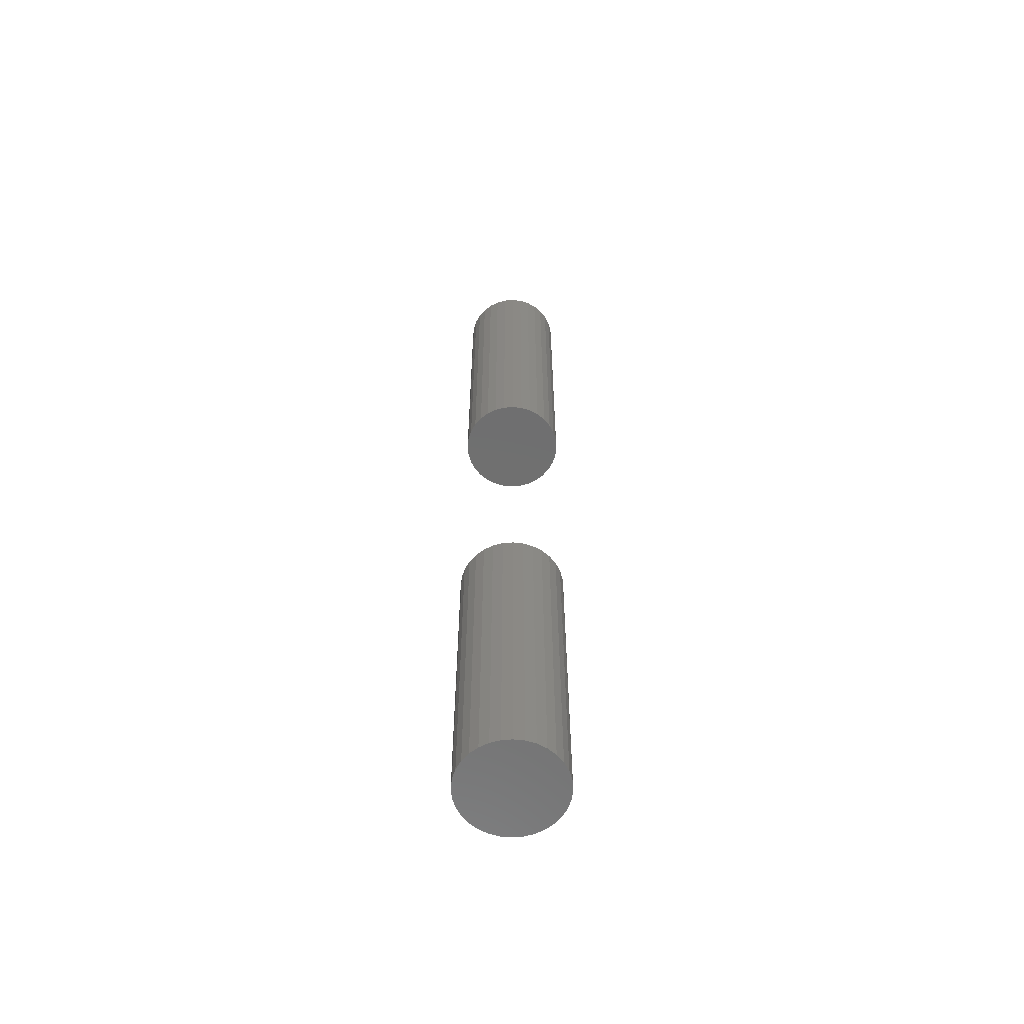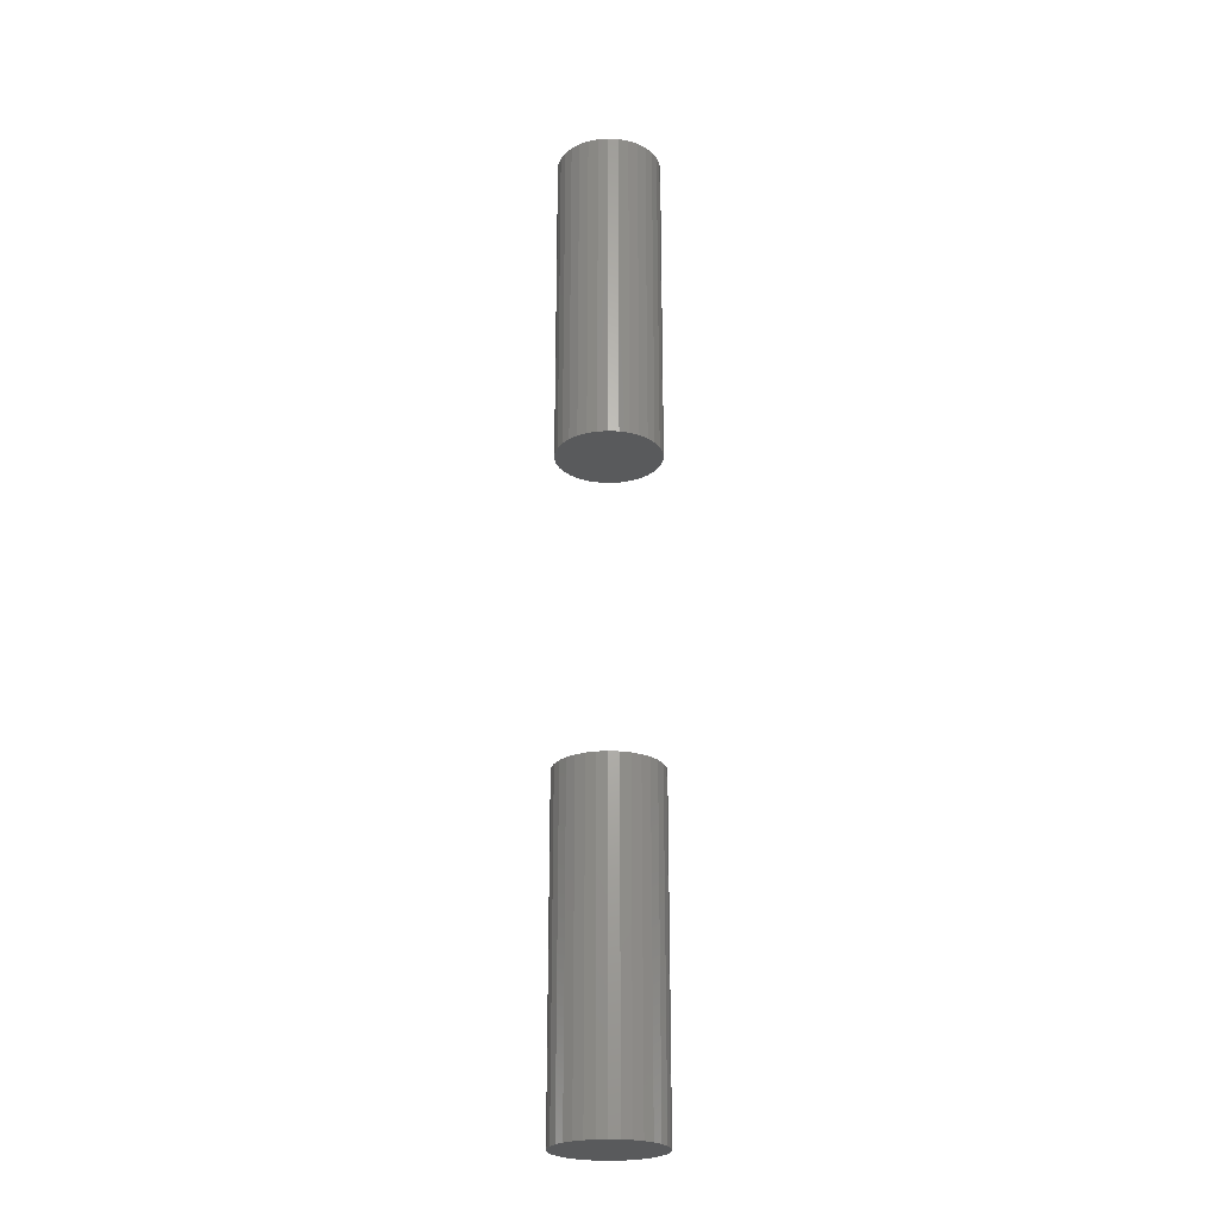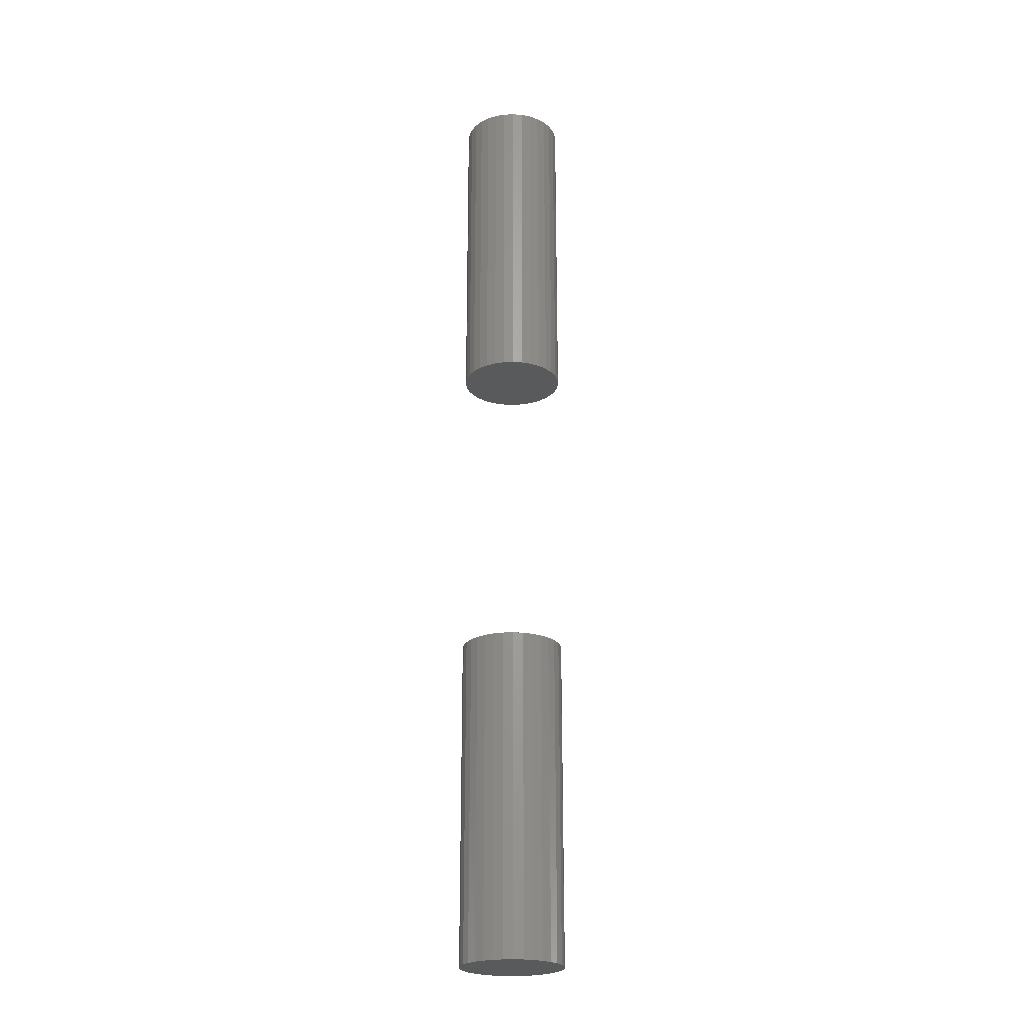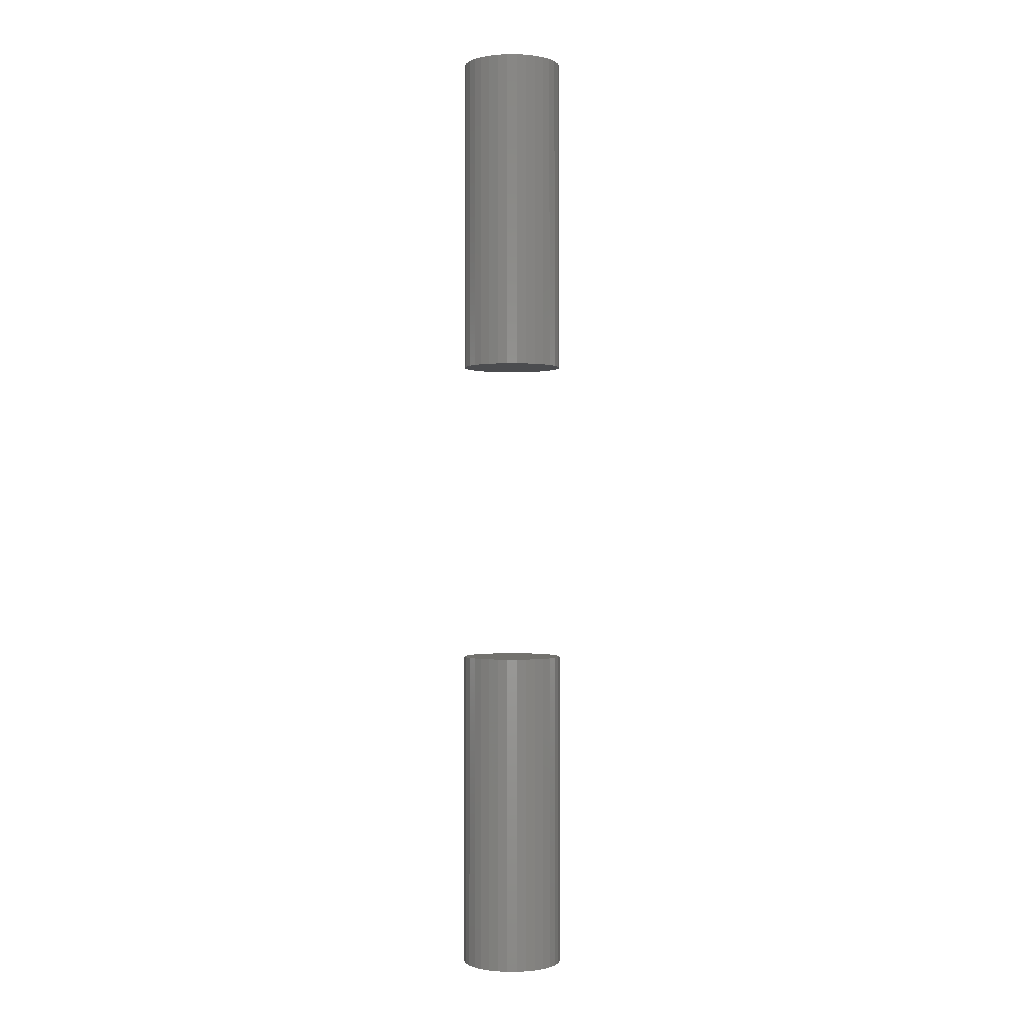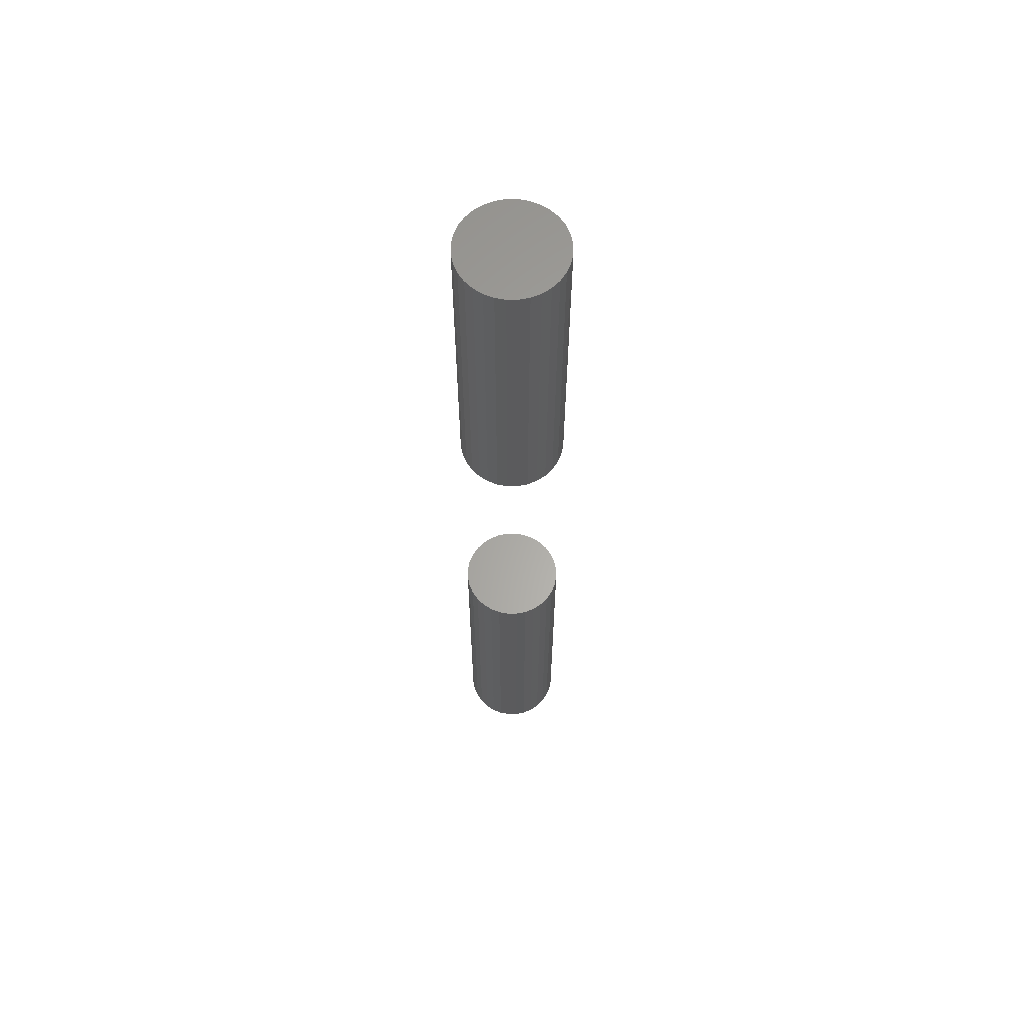
<metadata>
{"format":"stl","ext":"stl","renderer":"f3d","projection":"perspective","resolution":1024,"background":"white","views":[{"elev":-61.2,"azim":-124.8,"up":"+Z"},{"elev":-24.1,"azim":34.6,"up":"+Z"},{"elev":-23.5,"azim":-147.7,"up":"+Z"},{"elev":-0.8,"azim":95.3,"up":"+Z"},{"elev":62.9,"azim":50.2,"up":"+Z"}]}
</metadata>
<code>
# stl→obj: 128 verts, 248 faces
v -0.05354 6.627e-18 0.5391
v -0.05354 6.627e-18 0.8828
v -0.0525 0.01056 0.5391
v -0.0525 0.01056 0.8828
v -0.04942 0.02071 0.5391
v -0.04942 0.02071 0.8828
v -0.04442 0.03006 0.5391
v -0.04442 0.03006 0.8828
v -0.03769 0.03826 0.5391
v -0.03769 0.03826 0.8828
v -0.02949 0.04499 0.5391
v -0.02949 0.04499 0.8828
v -0.02013 0.04999 0.5391
v -0.02013 0.04999 0.8828
v -0.009981 0.05307 0.5391
v -0.009981 0.05307 0.8828
v 0.0005757 0.05411 0.5391
v 0.0005757 0.05411 0.8828
v 0.01113 0.05307 0.5391
v 0.01113 0.05307 0.8828
v 0.02128 0.04999 0.5391
v 0.02128 0.04999 0.8828
v 0.03064 0.04499 0.5391
v 0.03064 0.04499 0.8828
v 0.03884 0.03826 0.5391
v 0.03884 0.03826 0.8828
v 0.04557 0.03006 0.5391
v 0.04557 0.03006 0.8828
v 0.05057 0.02071 0.5391
v 0.05057 0.02071 0.8828
v 0.05365 0.01056 0.5391
v 0.05365 0.01056 0.8828
v 0.05469 -1.325e-17 0.5391
v 0.05469 0 0.8828
v -0.05354 6.627e-18 -0.1328
v -0.05354 6.627e-18 0.2109
v -0.0525 0.01056 -0.1328
v -0.0525 0.01056 0.2109
v -0.04942 0.02071 -0.1328
v -0.04942 0.02071 0.2109
v -0.04442 0.03006 -0.1328
v -0.04442 0.03006 0.2109
v -0.03769 0.03826 -0.1328
v -0.03769 0.03826 0.2109
v -0.02949 0.04499 -0.1328
v -0.02949 0.04499 0.2109
v -0.02013 0.04999 -0.1328
v -0.02013 0.04999 0.2109
v -0.009981 0.05307 -0.1328
v -0.009981 0.05307 0.2109
v 0.0005757 0.05411 -0.1328
v 0.0005757 0.05411 0.2109
v 0.01113 0.05307 -0.1328
v 0.01113 0.05307 0.2109
v 0.02128 0.04999 -0.1328
v 0.02128 0.04999 0.2109
v 0.03064 0.04499 -0.1328
v 0.03064 0.04499 0.2109
v 0.03884 0.03826 -0.1328
v 0.03884 0.03826 0.2109
v 0.04557 0.03006 -0.1328
v 0.04557 0.03006 0.2109
v 0.05057 0.02071 -0.1328
v 0.05057 0.02071 0.2109
v 0.05365 0.01056 -0.1328
v 0.05365 0.01056 0.2109
v 0.05469 -1.325e-17 -0.1328
v 0.05469 0 0.2109
v 0.05365 -0.01056 0.5391
v 0.05365 -0.01056 0.8828
v 0.05057 -0.02071 0.5391
v 0.05057 -0.02071 0.8828
v 0.04557 -0.03006 0.5391
v 0.04557 -0.03006 0.8828
v 0.03884 -0.03826 0.5391
v 0.03884 -0.03826 0.8828
v 0.03064 -0.04499 0.5391
v 0.03064 -0.04499 0.8828
v 0.02128 -0.04999 0.5391
v 0.02128 -0.04999 0.8828
v 0.01113 -0.05307 0.5391
v 0.01113 -0.05307 0.8828
v 0.0005757 -0.05411 0.5391
v 0.0005757 -0.05411 0.8828
v -0.009981 -0.05307 0.5391
v -0.009981 -0.05307 0.8828
v -0.02013 -0.04999 0.5391
v -0.02013 -0.04999 0.8828
v -0.02949 -0.04499 0.5391
v -0.02949 -0.04499 0.8828
v -0.03769 -0.03826 0.5391
v -0.03769 -0.03826 0.8828
v -0.04442 -0.03006 0.5391
v -0.04442 -0.03006 0.8828
v -0.04942 -0.02071 0.5391
v -0.04942 -0.02071 0.8828
v -0.0525 -0.01056 0.5391
v -0.0525 -0.01056 0.8828
v 0.05365 -0.01056 -0.1328
v 0.05365 -0.01056 0.2109
v 0.05057 -0.02071 -0.1328
v 0.05057 -0.02071 0.2109
v 0.04557 -0.03006 -0.1328
v 0.04557 -0.03006 0.2109
v 0.03884 -0.03826 -0.1328
v 0.03884 -0.03826 0.2109
v 0.03064 -0.04499 -0.1328
v 0.03064 -0.04499 0.2109
v 0.02128 -0.04999 -0.1328
v 0.02128 -0.04999 0.2109
v 0.01113 -0.05307 -0.1328
v 0.01113 -0.05307 0.2109
v 0.0005757 -0.05411 -0.1328
v 0.0005757 -0.05411 0.2109
v -0.009981 -0.05307 -0.1328
v -0.009981 -0.05307 0.2109
v -0.02013 -0.04999 -0.1328
v -0.02013 -0.04999 0.2109
v -0.02949 -0.04499 -0.1328
v -0.02949 -0.04499 0.2109
v -0.03769 -0.03826 -0.1328
v -0.03769 -0.03826 0.2109
v -0.04442 -0.03006 -0.1328
v -0.04442 -0.03006 0.2109
v -0.04942 -0.02071 -0.1328
v -0.04942 -0.02071 0.2109
v -0.0525 -0.01056 -0.1328
v -0.0525 -0.01056 0.2109
f 1 2 3
f 3 2 4
f 3 4 5
f 5 4 6
f 5 6 7
f 7 6 8
f 7 8 9
f 9 8 10
f 9 10 11
f 11 10 12
f 11 12 13
f 13 12 14
f 13 14 15
f 15 14 16
f 15 16 17
f 17 16 18
f 17 18 19
f 19 18 20
f 19 20 21
f 21 20 22
f 21 22 23
f 23 22 24
f 23 24 25
f 25 24 26
f 25 26 27
f 27 26 28
f 27 28 29
f 29 28 30
f 29 30 31
f 31 30 32
f 31 32 33
f 33 32 34
f 35 36 37
f 37 36 38
f 37 38 39
f 39 38 40
f 39 40 41
f 41 40 42
f 41 42 43
f 43 42 44
f 43 44 45
f 45 44 46
f 45 46 47
f 47 46 48
f 47 48 49
f 49 48 50
f 49 50 51
f 51 50 52
f 51 52 53
f 53 52 54
f 53 54 55
f 55 54 56
f 55 56 57
f 57 56 58
f 57 58 59
f 59 58 60
f 59 60 61
f 61 60 62
f 61 62 63
f 63 62 64
f 63 64 65
f 65 64 66
f 65 66 67
f 67 66 68
f 33 34 69
f 69 34 70
f 69 70 71
f 71 70 72
f 71 72 73
f 73 72 74
f 73 74 75
f 75 74 76
f 75 76 77
f 77 76 78
f 77 78 79
f 79 78 80
f 79 80 81
f 81 80 82
f 81 82 83
f 83 82 84
f 83 84 85
f 85 84 86
f 85 86 87
f 87 86 88
f 87 88 89
f 89 88 90
f 89 90 91
f 91 90 92
f 91 92 93
f 93 92 94
f 93 94 95
f 95 94 96
f 95 96 97
f 97 96 98
f 97 98 1
f 1 98 2
f 67 68 99
f 99 68 100
f 99 100 101
f 101 100 102
f 101 102 103
f 103 102 104
f 103 104 105
f 105 104 106
f 105 106 107
f 107 106 108
f 107 108 109
f 109 108 110
f 109 110 111
f 111 110 112
f 111 112 113
f 113 112 114
f 113 114 115
f 115 114 116
f 115 116 117
f 117 116 118
f 117 118 119
f 119 118 120
f 119 120 121
f 121 120 122
f 121 122 123
f 123 122 124
f 123 124 125
f 125 124 126
f 125 126 127
f 127 126 128
f 127 128 35
f 35 128 36
f 54 52 50
f 50 48 54
f 54 48 56
f 56 48 46
f 56 46 58
f 58 46 44
f 58 44 60
f 60 44 42
f 60 42 62
f 62 42 40
f 62 40 64
f 64 40 38
f 64 38 66
f 100 126 102
f 102 126 124
f 102 124 104
f 104 124 122
f 104 122 106
f 106 122 120
f 106 120 108
f 108 120 118
f 108 118 110
f 110 118 116
f 110 116 112
f 116 114 112
f 66 38 68
f 68 38 36
f 68 36 100
f 100 36 128
f 100 128 126
f 15 17 19
f 19 13 15
f 21 13 19
f 11 13 21
f 23 11 21
f 9 11 23
f 25 9 23
f 7 9 25
f 27 7 25
f 5 7 27
f 29 5 27
f 3 5 29
f 31 3 29
f 71 95 69
f 93 95 71
f 73 93 71
f 91 93 73
f 75 91 73
f 89 91 75
f 77 89 75
f 87 89 77
f 79 87 77
f 85 87 79
f 81 85 79
f 81 83 85
f 95 97 69
f 69 97 1
f 69 1 33
f 33 1 3
f 33 3 31
f 49 51 53
f 53 47 49
f 55 47 53
f 45 47 55
f 57 45 55
f 43 45 57
f 59 43 57
f 41 43 59
f 61 41 59
f 39 41 61
f 63 39 61
f 37 39 63
f 65 37 63
f 101 125 99
f 123 125 101
f 103 123 101
f 121 123 103
f 105 121 103
f 119 121 105
f 107 119 105
f 117 119 107
f 109 117 107
f 115 117 109
f 111 115 109
f 111 113 115
f 125 127 99
f 99 127 35
f 99 35 67
f 67 35 37
f 67 37 65
f 20 18 16
f 16 14 20
f 20 14 22
f 22 14 12
f 22 12 24
f 24 12 10
f 24 10 26
f 26 10 8
f 26 8 28
f 28 8 6
f 28 6 30
f 30 6 4
f 30 4 32
f 70 96 72
f 72 96 94
f 72 94 74
f 74 94 92
f 74 92 76
f 76 92 90
f 76 90 78
f 78 90 88
f 78 88 80
f 80 88 86
f 80 86 82
f 86 84 82
f 32 4 34
f 34 4 2
f 34 2 70
f 70 2 98
f 70 98 96

</code>
